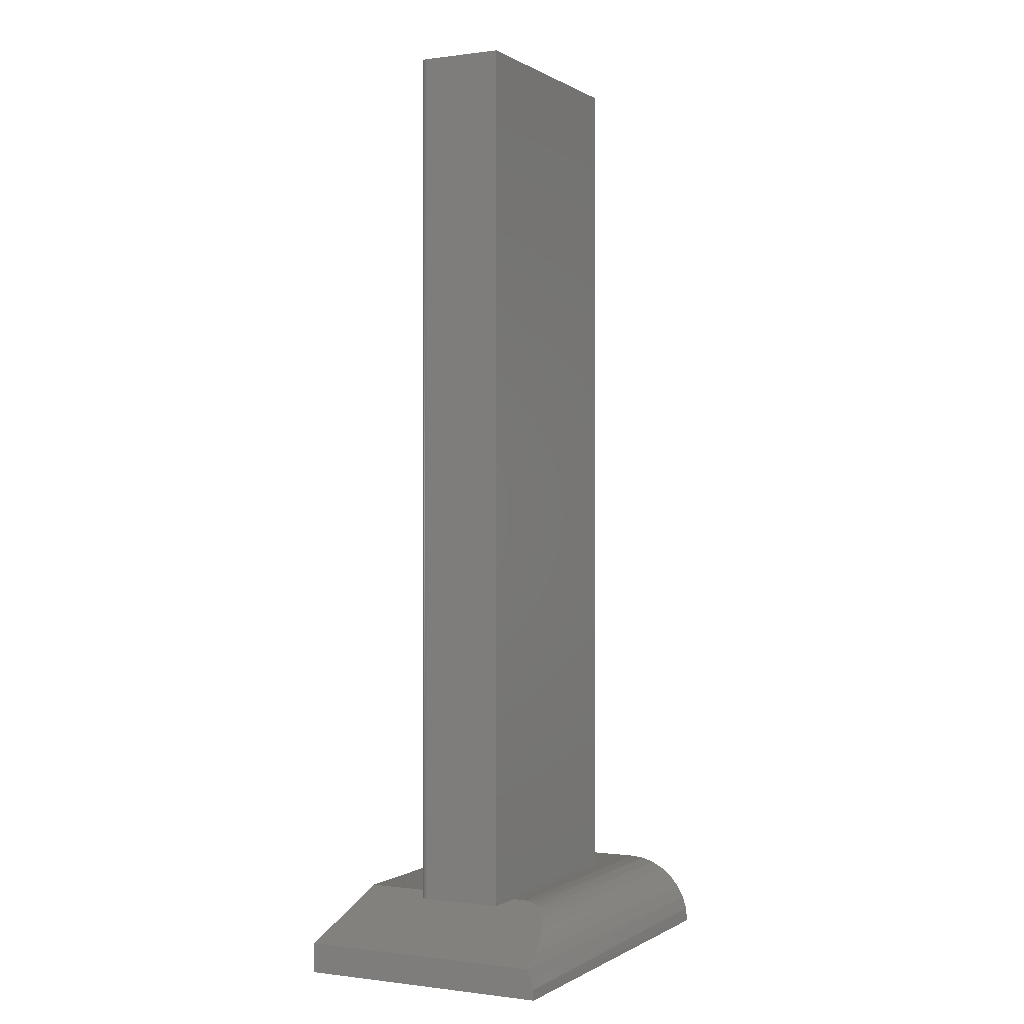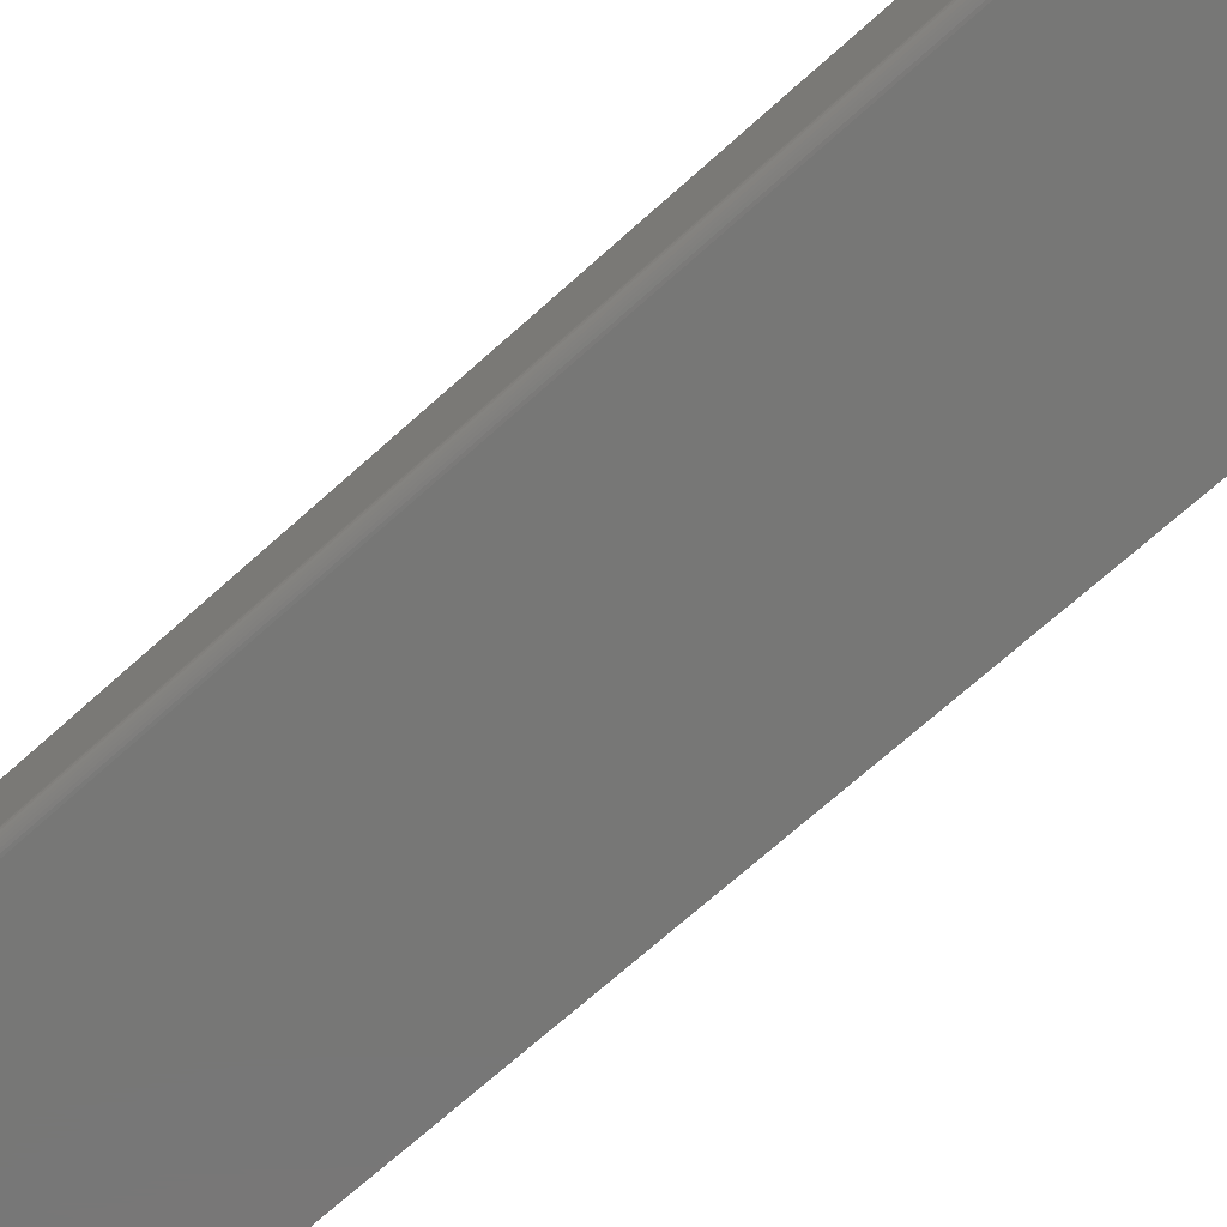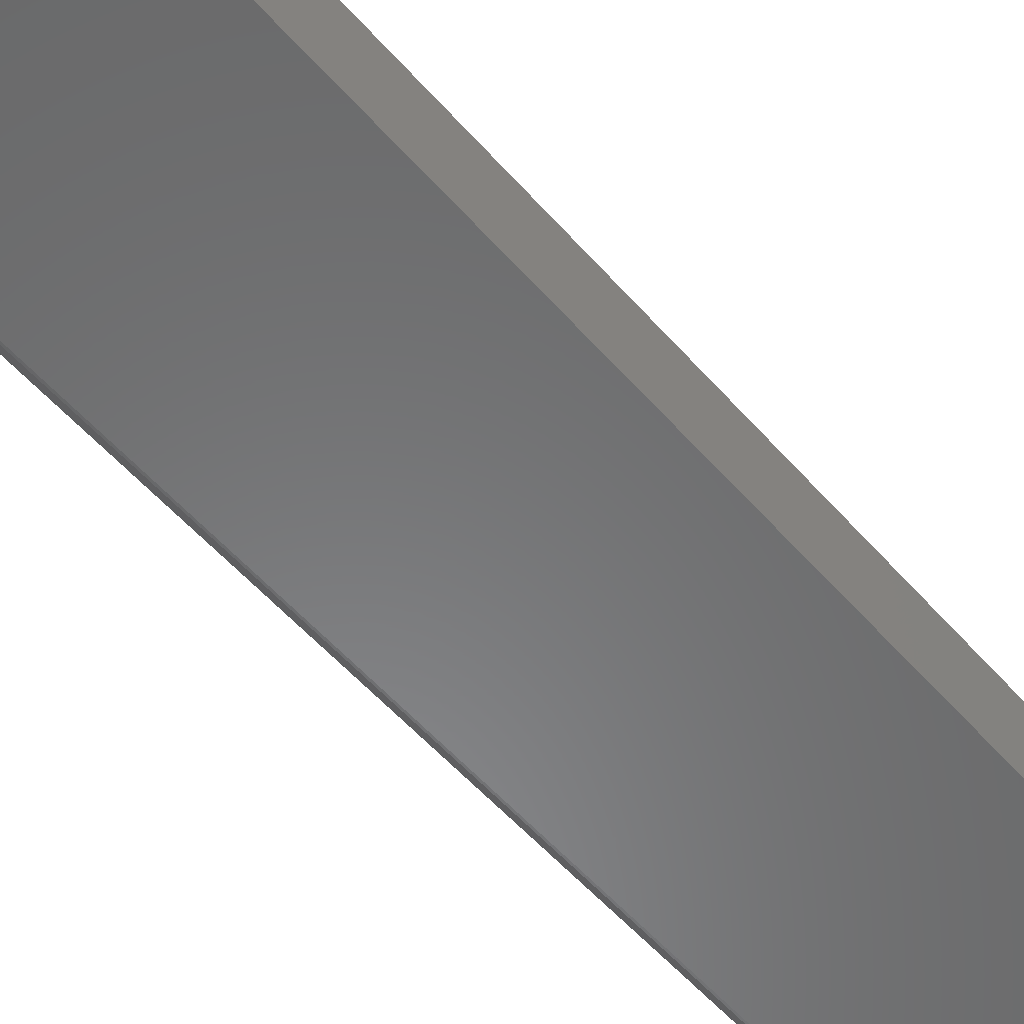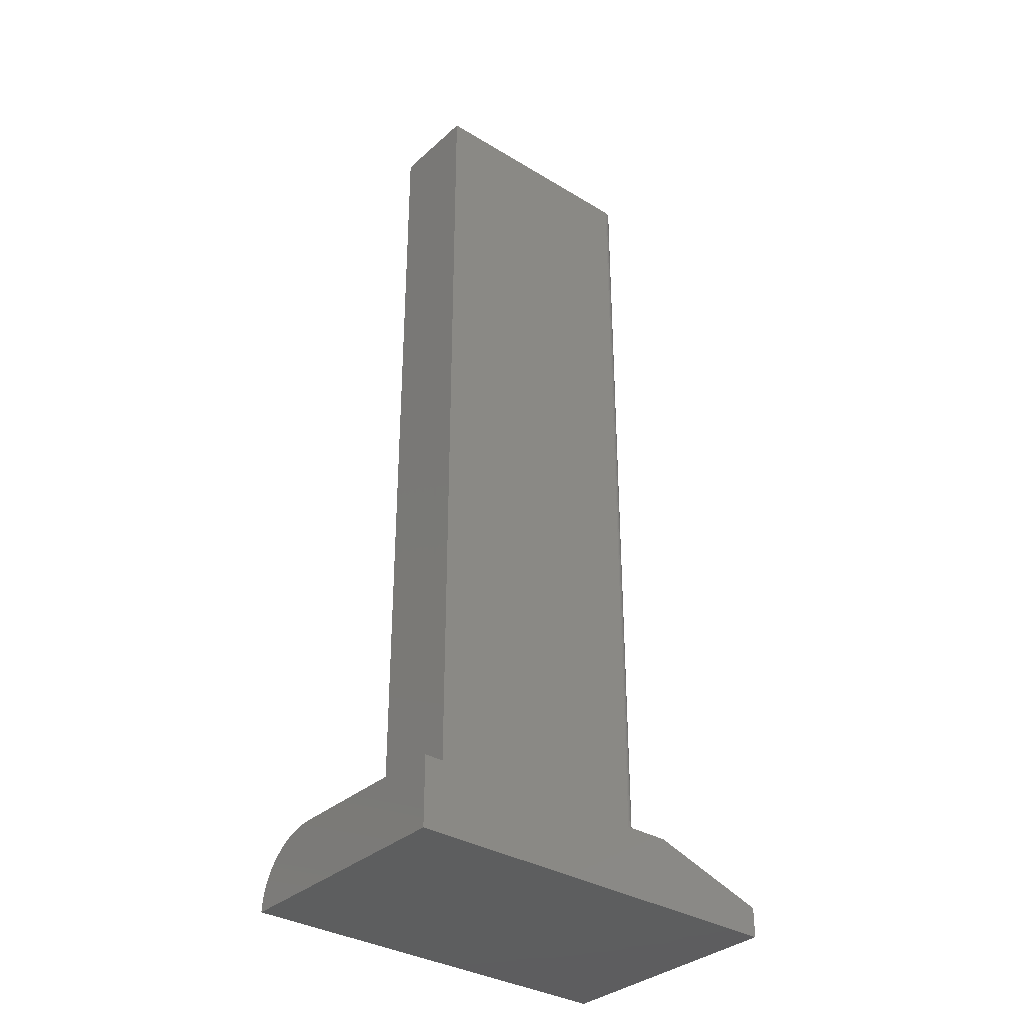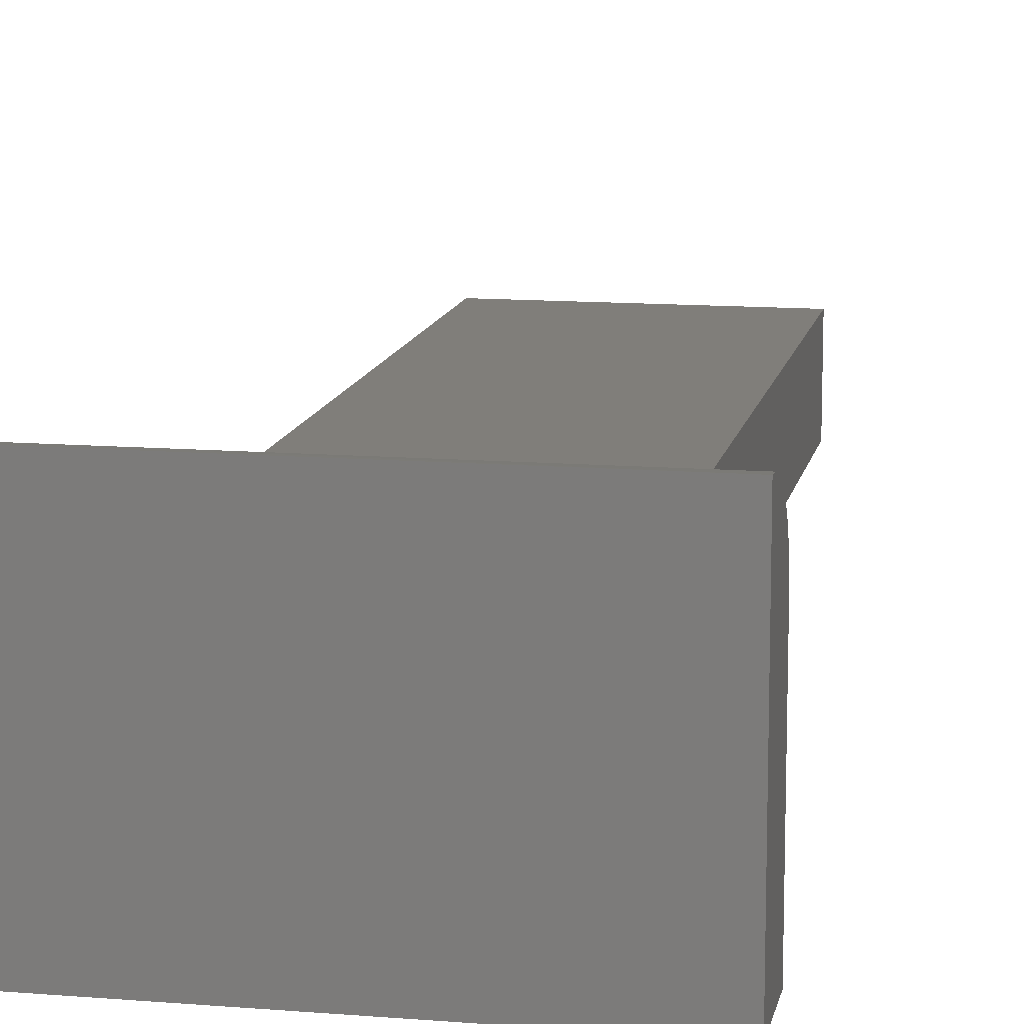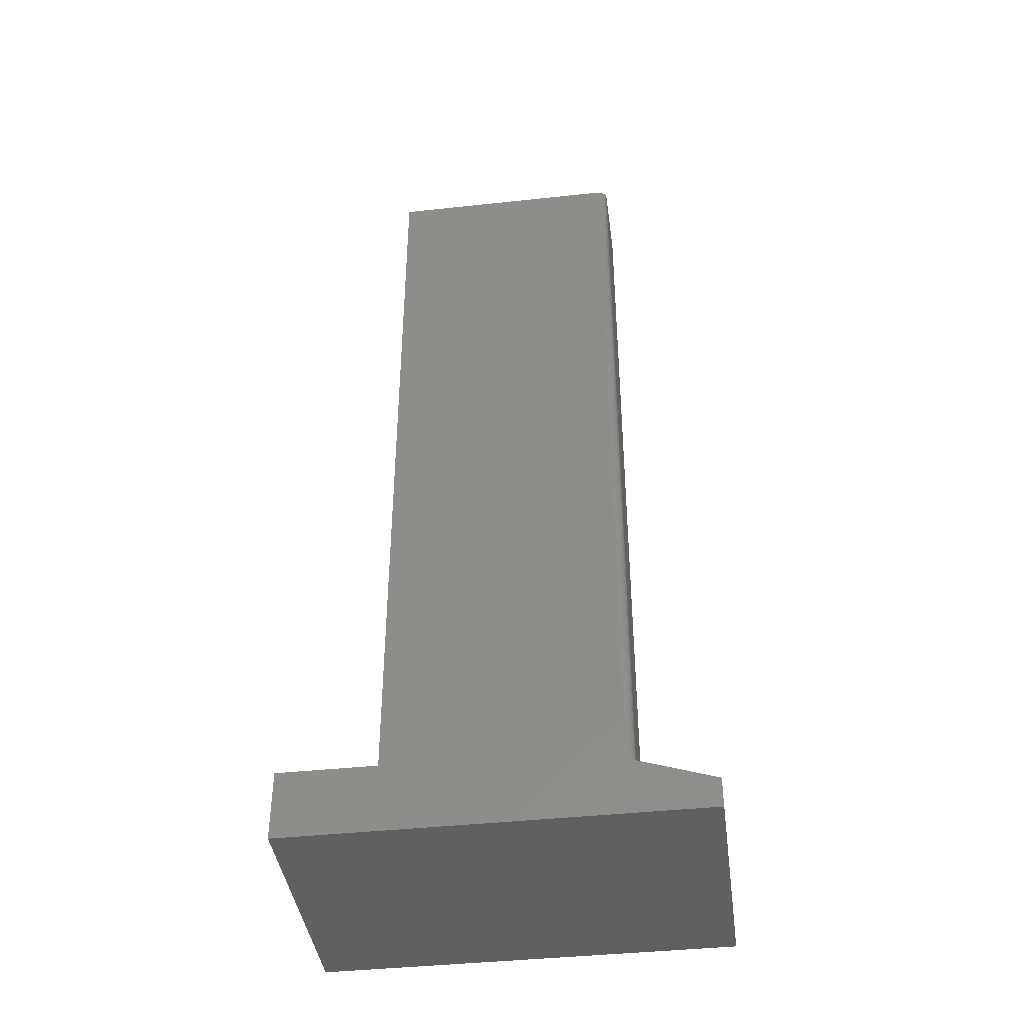
<metadata>
{"format":"stl","ext":"stl","renderer":"f3d","projection":"perspective","resolution":1024,"background":"white","views":[{"elev":-0.1,"azim":116.8,"up":"+Z"},{"elev":-69.8,"azim":132.0,"up":"+Y"},{"elev":-55.8,"azim":-139.4,"up":"+Y"},{"elev":-33.6,"azim":-39.6,"up":"+Z"},{"elev":12.3,"azim":-169.1,"up":"+Y"},{"elev":-41.4,"azim":7.5,"up":"+Z"}]}
</metadata>
<code>
# stl→obj: 56 verts, 108 faces
v 0.09028 -0.03775 0.75
v -0.1016 -0.03906 0.75
v 0.08594 -0.03906 0.75
v 0.08746 -0.03891 0.75
v 0.08893 -0.03847 0.75
v -0.1016 0.03289 0.75
v 0.09146 -0.03677 0.75
v 0.09243 -0.03559 0.75
v 0.09316 -0.03424 0.75
v 0.0936 -0.03277 0.75
v 0.09375 -0.03125 0.75
v 0.09375 0.03289 0.75
v 0.09028 -0.03775 0.05469
v 0.08893 -0.03847 0.05469
v 0.08746 -0.03891 0.05469
v 0.08594 -0.03906 0.05469
v 0.0625 -0.03906 0.05469
v 0.0625 0.03289 0.05469
v 0.09375 0.03289 0.05469
v 0.09375 -0.03125 0.05469
v 0.0936 -0.03277 0.05469
v 0.09316 -0.03424 0.05469
v 0.09243 -0.03559 0.05469
v 0.09146 -0.03677 0.05469
v -0.1016 -0.03906 0.05469
v 0.0625 0.04268 0.05469
v -0.1016 0.03289 0.05469
v 0.0625 -0.1016 0.05469
v -0.1641 -0.1016 0.05469
v -0.1641 0.04268 0.05469
v 0.1562 -0.1016 0.02344
v 0.1562 0.09209 0.02344
v 0.0642 0.05061 0.05412
v 0.0634 0.0484 0.05439
v 0.06273 0.04558 0.05461
v 0.101 0.07789 0.04184
v 0.08575 0.07074 0.04694
v 0.0806 0.06765 0.04865
v 0.07155 0.0606 0.05167
v 0.06786 0.05654 0.0529
v 0.06527 0.05269 0.05376
v 0.1332 0.08766 0.03111
v 0.1116 0.0817 0.03831
v 0.1562 0.09737 0
v 0.1562 0.09677 0.008045
v 0.1562 0.095 0.01591
v 0.1562 -0.1016 0
v -0.1641 0.05335 0.05364
v -0.1641 0.06361 0.05052
v -0.1641 0.07306 0.04547
v -0.1641 0.08135 0.03867
v -0.1641 0.08815 0.03038
v -0.1641 0.09321 0.02093
v -0.1641 0.09632 0.01067
v -0.1641 0.09737 0
v -0.1641 -0.1016 0
f 1 2 3
f 1 3 4
f 1 4 5
f 6 2 1
f 6 1 7
f 6 7 8
f 6 8 9
f 6 9 10
f 6 10 11
f 6 11 12
f 13 14 15
f 13 15 16
f 13 16 17
f 18 19 20
f 18 20 21
f 18 21 22
f 18 22 23
f 18 23 24
f 18 24 13
f 18 13 17
f 20 19 11
f 11 19 12
f 2 25 3
f 3 25 17
f 3 17 16
f 20 11 21
f 21 11 10
f 21 10 22
f 22 10 9
f 22 9 23
f 23 9 8
f 23 8 24
f 24 8 7
f 24 7 13
f 13 7 1
f 13 1 14
f 14 1 5
f 14 5 15
f 15 5 4
f 15 4 16
f 16 4 3
f 26 27 18
f 28 17 29
f 29 17 25
f 29 25 30
f 30 25 27
f 30 27 26
f 31 32 33
f 31 33 34
f 31 34 35
f 31 35 26
f 31 26 18
f 31 18 17
f 31 17 28
f 36 37 38
f 36 38 39
f 36 39 40
f 36 40 41
f 36 41 33
f 33 32 42
f 33 42 43
f 33 43 36
f 27 25 6
f 6 25 2
f 12 19 6
f 6 19 18
f 6 18 27
f 44 45 46
f 44 46 32
f 44 32 31
f 44 31 47
f 30 48 49
f 30 49 50
f 30 50 51
f 30 51 52
f 30 52 53
f 30 53 54
f 30 54 55
f 30 55 56
f 30 56 29
f 56 55 47
f 47 55 44
f 55 45 44
f 55 54 45
f 46 45 54
f 54 53 46
f 42 52 51
f 42 51 43
f 36 43 51
f 51 50 36
f 36 50 37
f 38 37 50
f 50 49 38
f 38 49 39
f 40 39 49
f 26 35 30
f 32 46 53
f 32 53 52
f 32 52 42
f 48 30 35
f 48 35 34
f 48 34 33
f 48 33 41
f 48 41 40
f 48 40 49
f 29 56 28
f 28 56 47
f 28 47 31

</code>
